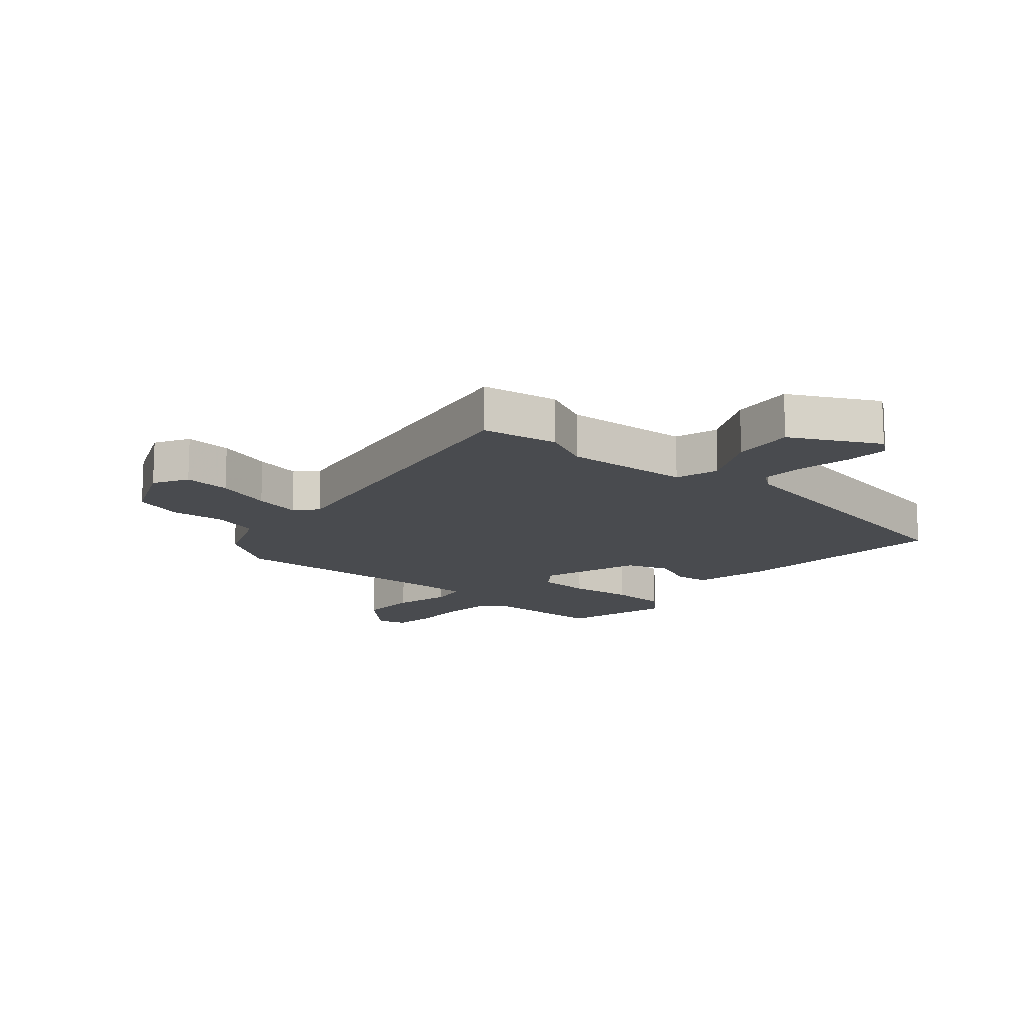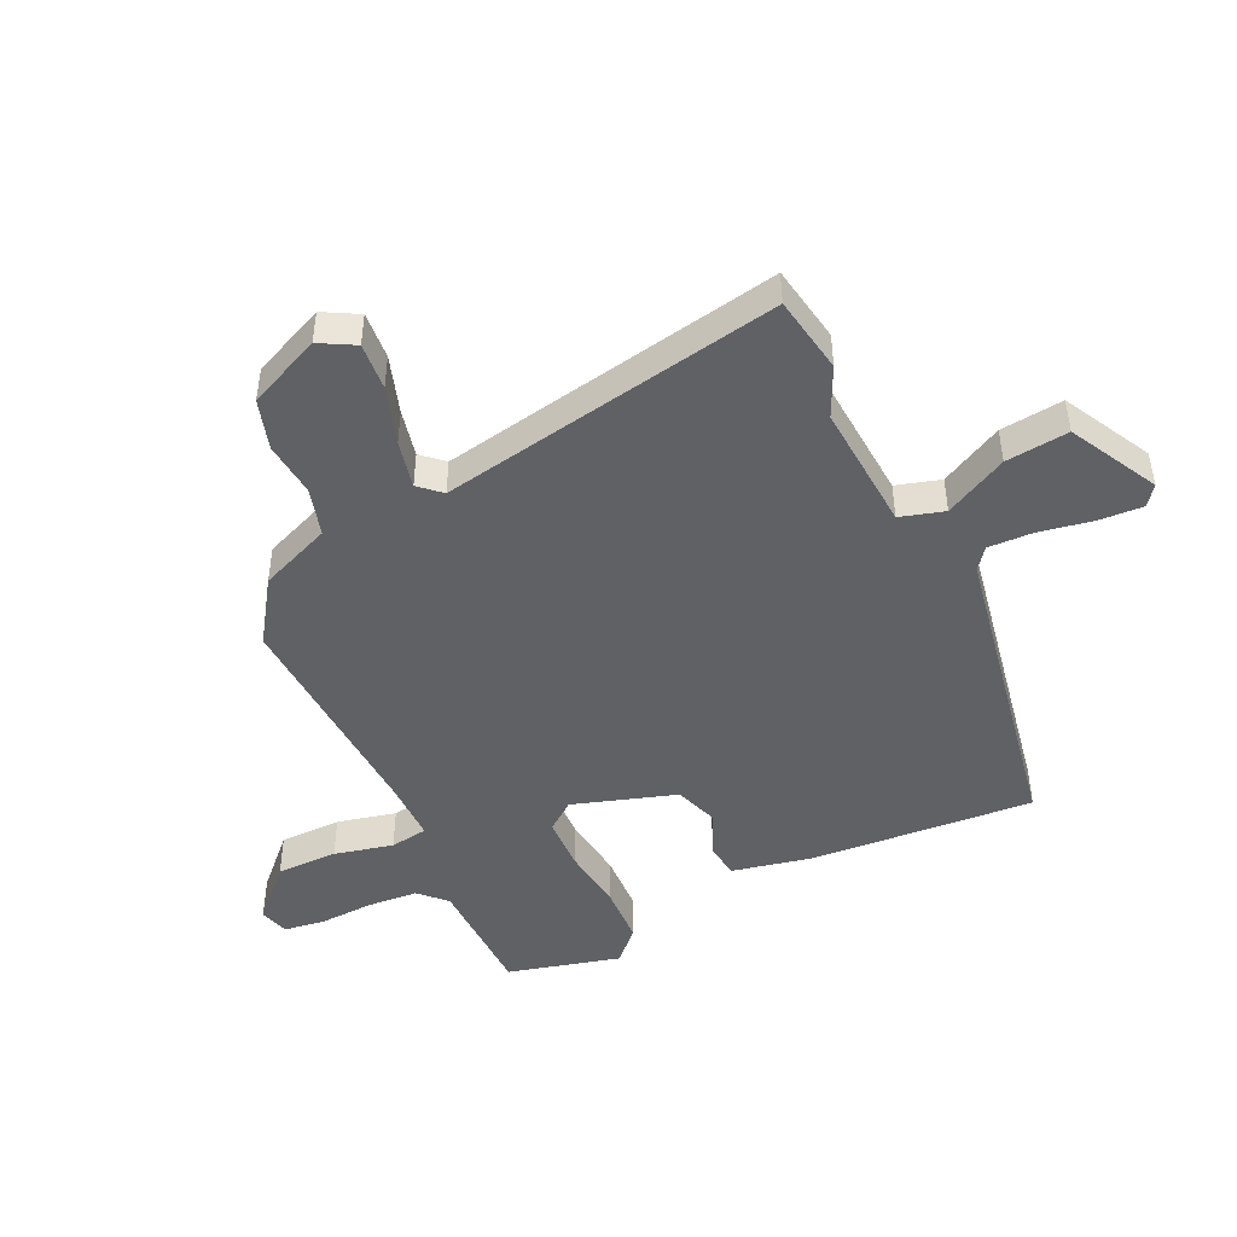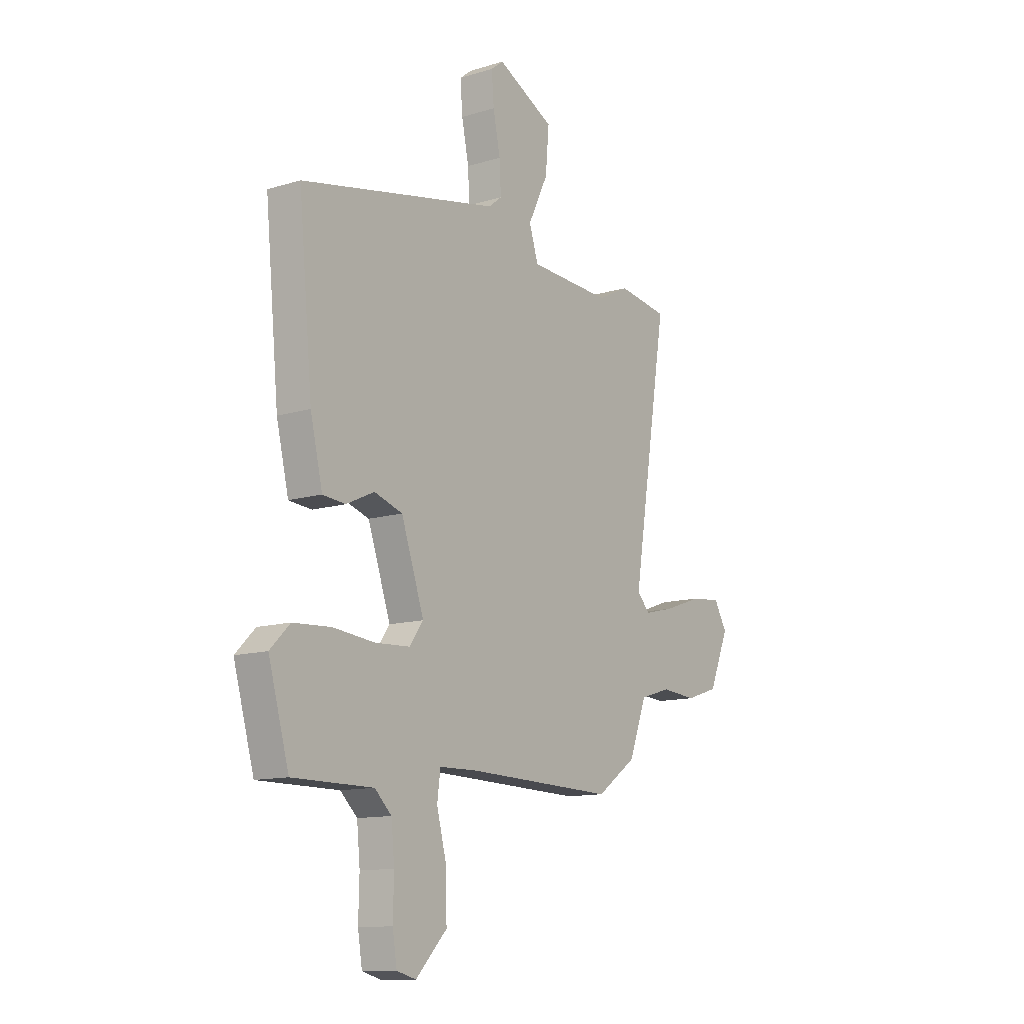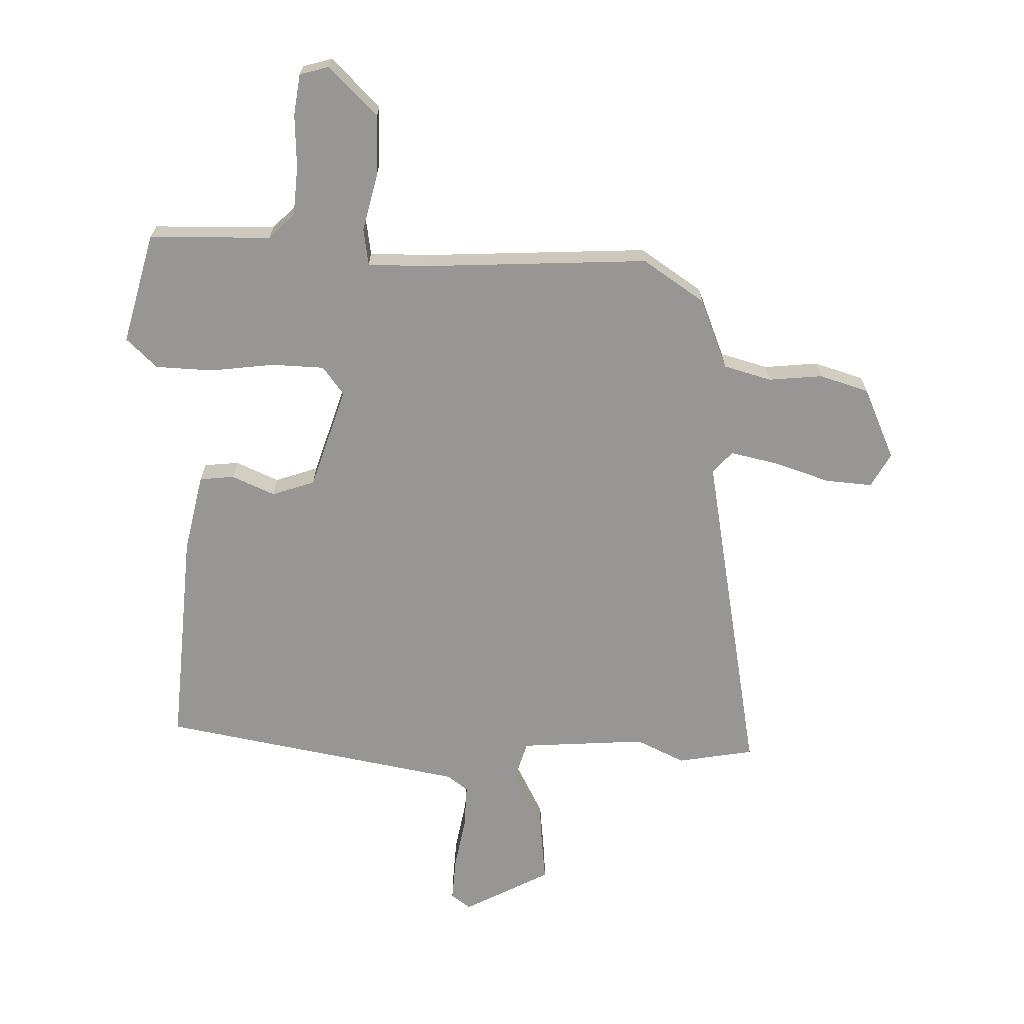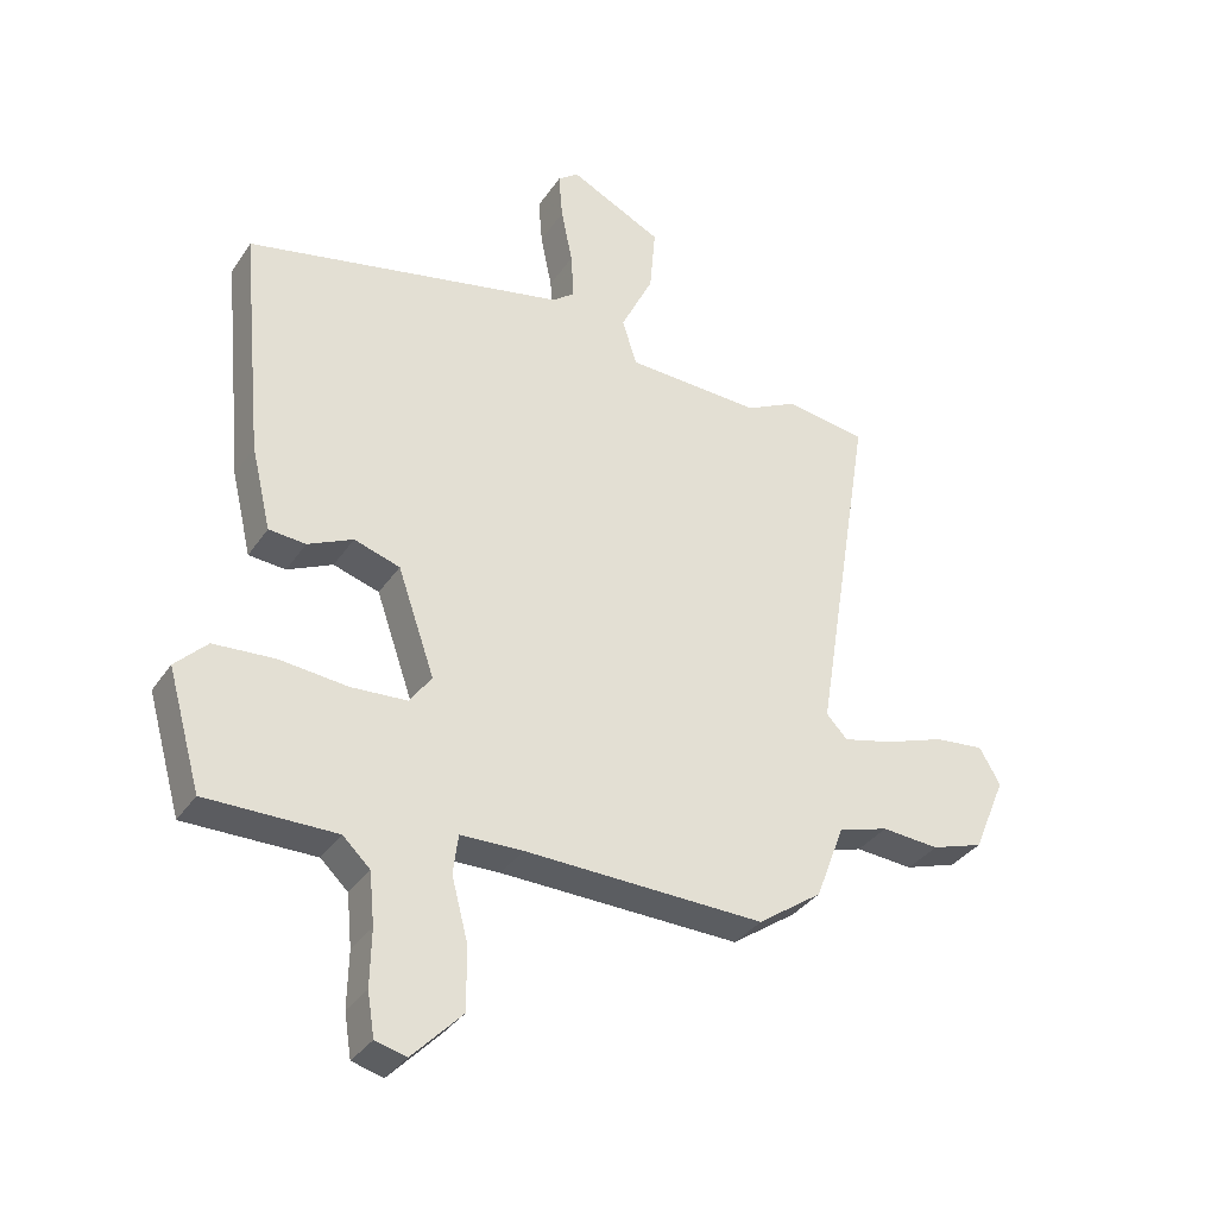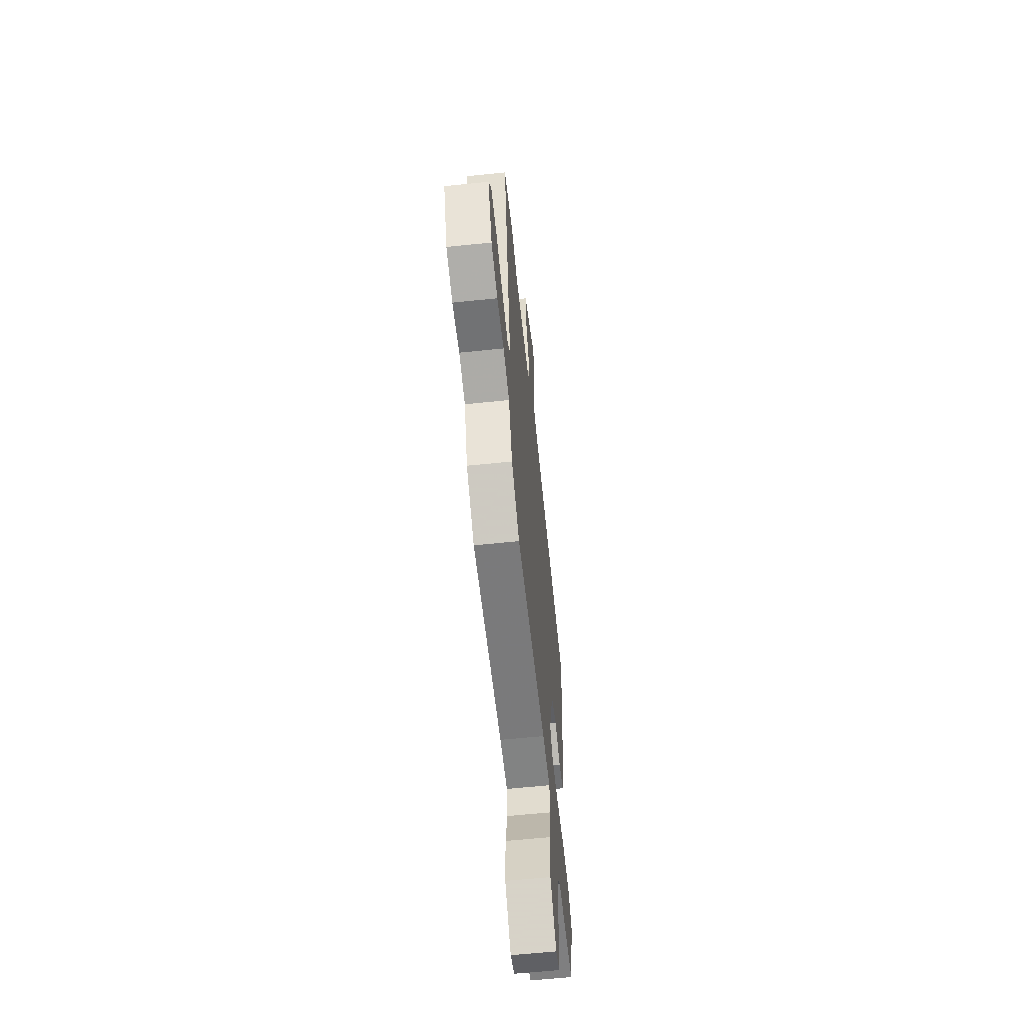
<metadata>
{"format":"obj","ext":"obj","renderer":"f3d","projection":"perspective","resolution":1024,"background":"white","views":[{"elev":-14.2,"azim":-39.9,"up":"+Y"},{"elev":-46.7,"azim":-63.4,"up":"+Y"},{"elev":-12.2,"azim":125.6,"up":"+Z"},{"elev":-67.8,"azim":179.7,"up":"+Y"},{"elev":-34.5,"azim":150.9,"up":"+Z"},{"elev":-59.8,"azim":-83.9,"up":"+Z"}]}
</metadata>
<code>
v -0.58 0.07 0.488
v -0.452 0.07 0.507
v -0.372 0.07 0.467
v -0.161 0.07 0.477
v -0.138 0.07 0.549
v -0.189 0.07 0.653
v -0.198 0.07 0.757
v -0.052 0.07 0.83
v -0.02 0.07 0.805
v -0.026 0.07 0.732
v -0.044 0.07 0.644
v -0.048 0.07 0.571
v -0.014 0.07 0.544
v 0.492 0.07 0.44
v 0.457 0.07 0.074
v 0.426 0.07 -0.057
v 0.368 0.07 -0.062
v 0.297 0.07 -0.029
v 0.225 0.07 -0.052
v 0.167 0.07 -0.22
v 0.202 0.07 -0.268
v 0.29 0.07 -0.273
v 0.397 0.07 -0.262
v 0.493 0.07 -0.268
v 0.543 0.07 -0.318
v 0.491 0.07 -0.502
v 0.287 0.07 -0.502
v 0.244 0.07 -0.543
v 0.236 0.07 -0.625
v 0.238 0.07 -0.714
v 0.227 0.07 -0.782
v 0.178 0.07 -0.795
v 0.099 0.07 -0.714
v 0.101 0.07 -0.613
v 0.126 0.07 -0.517
v 0.118 0.07 -0.455
v 0.02 0.07 -0.453
v -0.357 0.07 -0.464
v -0.458 0.07 -0.393
v -0.503 0.07 -0.274
v -0.582 0.07 -0.25
v -0.672 0.07 -0.257
v -0.754 0.07 -0.23
v -0.805 0.07 -0.109
v -0.772 0.07 -0.052
v -0.694 0.07 -0.06
v -0.6 0.07 -0.093
v -0.522 0.07 -0.112
v -0.489 0.07 -0.077
v -0.58 0 0.488
v -0.452 0 0.507
v -0.372 0 0.467
v -0.161 0 0.477
v -0.138 0 0.549
v -0.189 0 0.653
v -0.198 0 0.757
v -0.052 0 0.83
v -0.02 0 0.805
v -0.026 0 0.732
v -0.044 0 0.644
v -0.048 0 0.571
v -0.014 0 0.544
v 0.492 0 0.44
v 0.457 0 0.074
v 0.426 0 -0.057
v 0.368 0 -0.062
v 0.297 0 -0.029
v 0.225 0 -0.052
v 0.167 0 -0.22
v 0.202 0 -0.268
v 0.29 0 -0.273
v 0.397 0 -0.262
v 0.493 0 -0.268
v 0.543 0 -0.318
v 0.491 0 -0.502
v 0.287 0 -0.502
v 0.244 0 -0.543
v 0.236 0 -0.625
v 0.238 0 -0.714
v 0.227 0 -0.782
v 0.178 0 -0.795
v 0.099 0 -0.714
v 0.101 0 -0.613
v 0.126 0 -0.517
v 0.118 0 -0.455
v 0.02 0 -0.453
v -0.357 0 -0.464
v -0.458 0 -0.393
v -0.503 0 -0.274
v -0.582 0 -0.25
v -0.672 0 -0.257
v -0.754 0 -0.23
v -0.805 0 -0.109
v -0.772 0 -0.052
v -0.694 0 -0.06
v -0.6 0 -0.093
v -0.522 0 -0.112
v -0.489 0 -0.077
f 44 45 46 47
f 44 47 48
f 41 42 43 44
f 40 41 44 48
f 37 38 39 40
f 36 37 40 48
f 32 33 34 35
f 32 35 36
f 29 30 31 32
f 28 29 32 36
f 27 28 36
f 22 23 24 25
f 21 22 25 26
f 15 16 17 18
f 13 14 15 18
f 12 13 18 19
f 8 9 10 11
f 8 11 12
f 5 6 7 8
f 5 8 12
f 4 5 12 19
f 49 1 2 3
f 49 3 4 19
f 21 26 27 36
f 20 21 36 48
f 19 20 48 49
f 96 95 94 93
f 97 96 93
f 93 92 91 90
f 97 93 90 89
f 89 88 87 86
f 97 89 86 85
f 84 83 82 81
f 85 84 81
f 81 80 79 78
f 85 81 78 77
f 85 77 76
f 74 73 72 71
f 75 74 71 70
f 67 66 65 64
f 67 64 63 62
f 68 67 62 61
f 60 59 58 57
f 61 60 57
f 57 56 55 54
f 61 57 54
f 68 61 54 53
f 52 51 50 98
f 68 53 52 98
f 85 76 75 70
f 97 85 70 69
f 98 97 69 68
f 1 50 51 2
f 2 51 52 3
f 3 52 53 4
f 4 53 54 5
f 5 54 55 6
f 6 55 56 7
f 7 56 57 8
f 8 57 58 9
f 9 58 59 10
f 10 59 60 11
f 11 60 61 12
f 12 61 62 13
f 13 62 63 14
f 14 63 64 15
f 15 64 65 16
f 16 65 66 17
f 17 66 67 18
f 18 67 68 19
f 19 68 69 20
f 20 69 70 21
f 21 70 71 22
f 22 71 72 23
f 23 72 73 24
f 24 73 74 25
f 25 74 75 26
f 26 75 76 27
f 27 76 77 28
f 28 77 78 29
f 29 78 79 30
f 30 79 80 31
f 31 80 81 32
f 32 81 82 33
f 33 82 83 34
f 34 83 84 35
f 35 84 85 36
f 36 85 86 37
f 37 86 87 38
f 38 87 88 39
f 39 88 89 40
f 40 89 90 41
f 41 90 91 42
f 42 91 92 43
f 43 92 93 44
f 44 93 94 45
f 45 94 95 46
f 46 95 96 47
f 47 96 97 48
f 48 97 98 49
f 49 98 50 1

</code>
